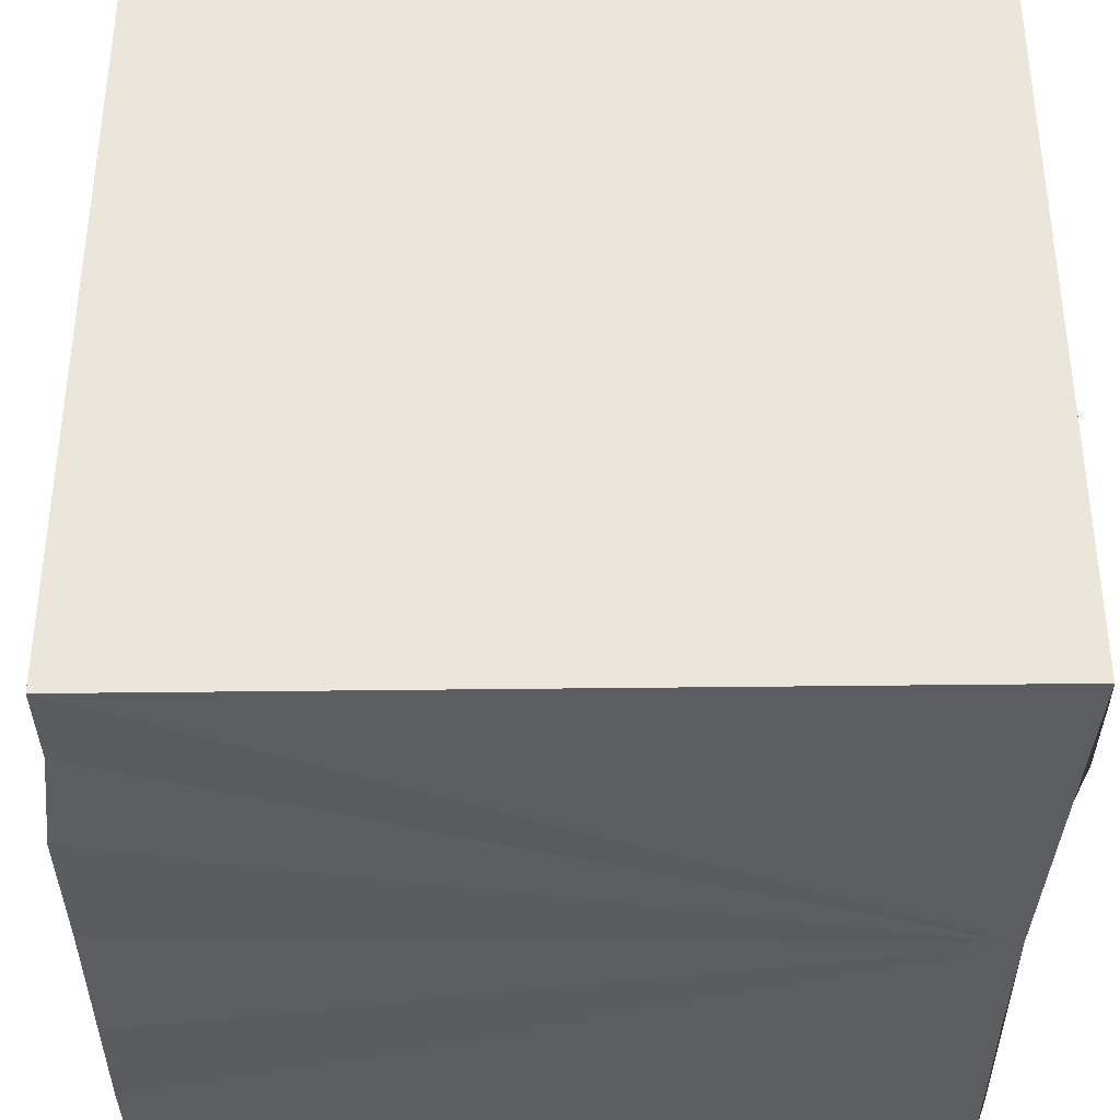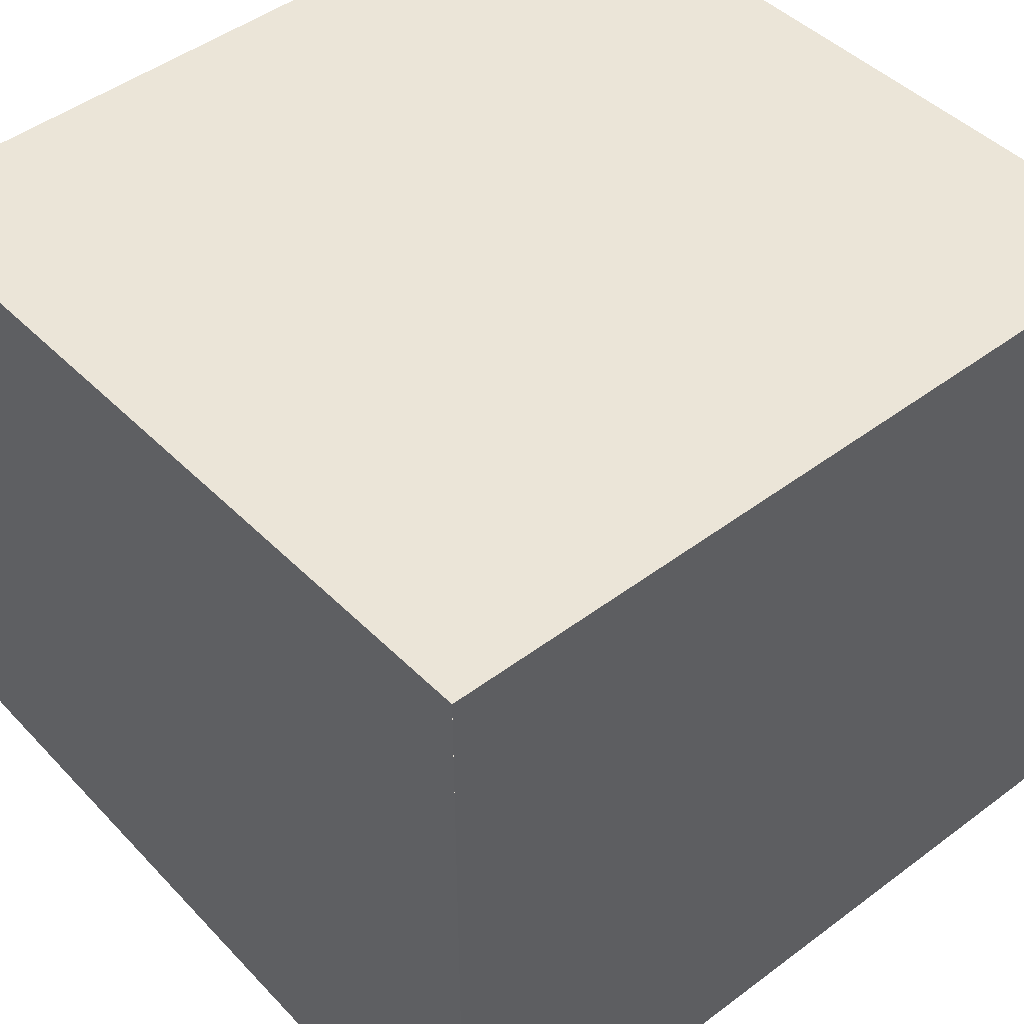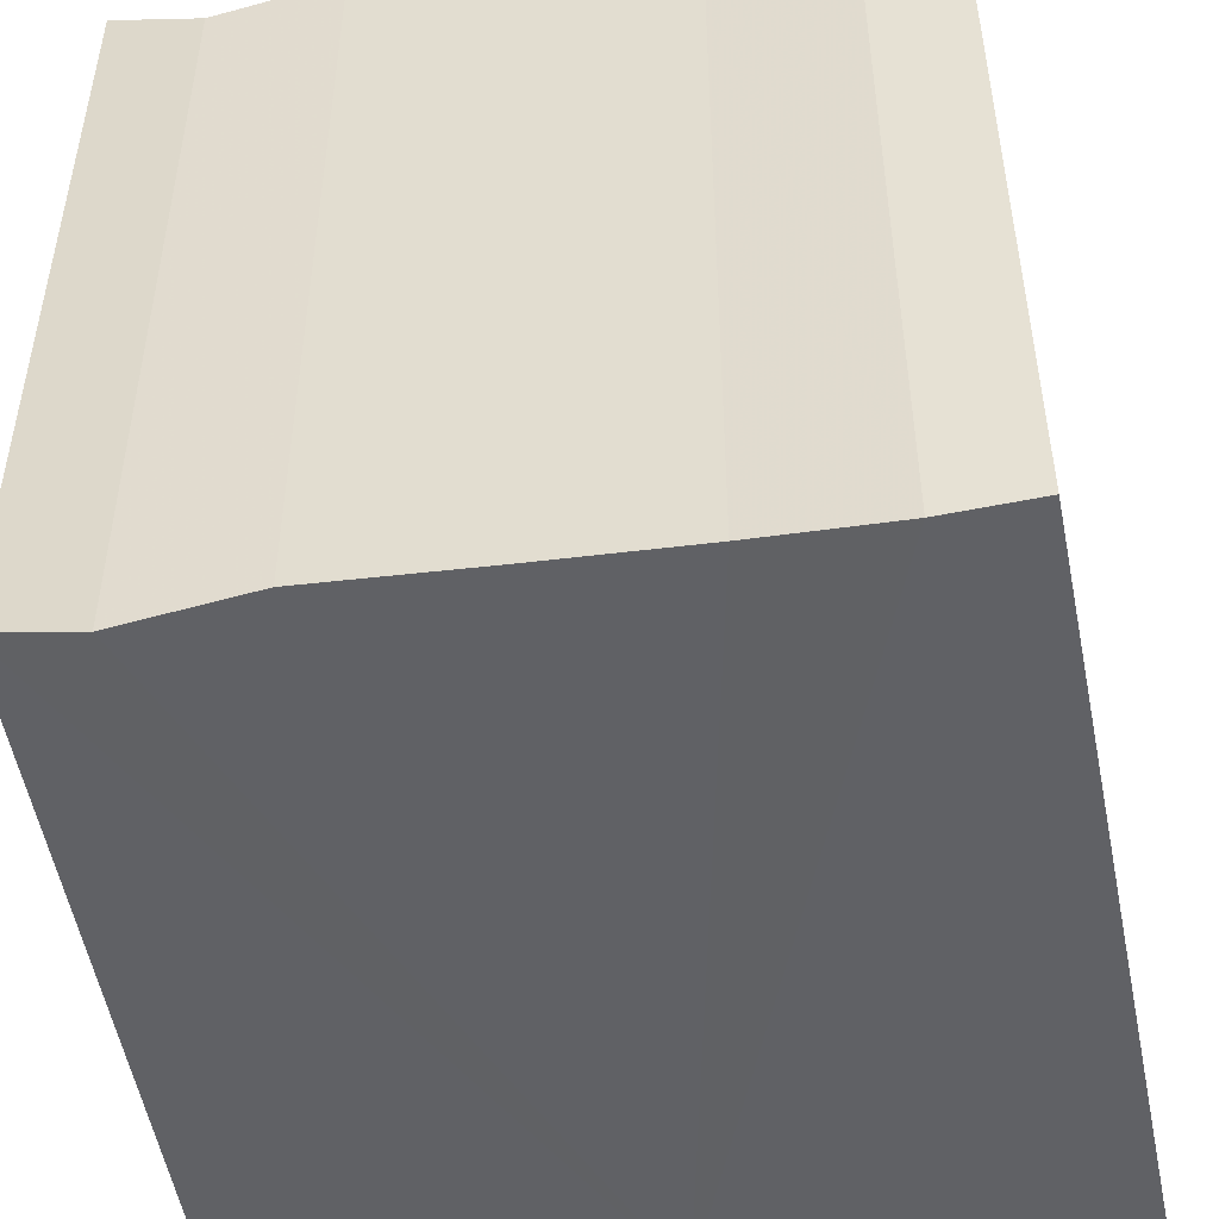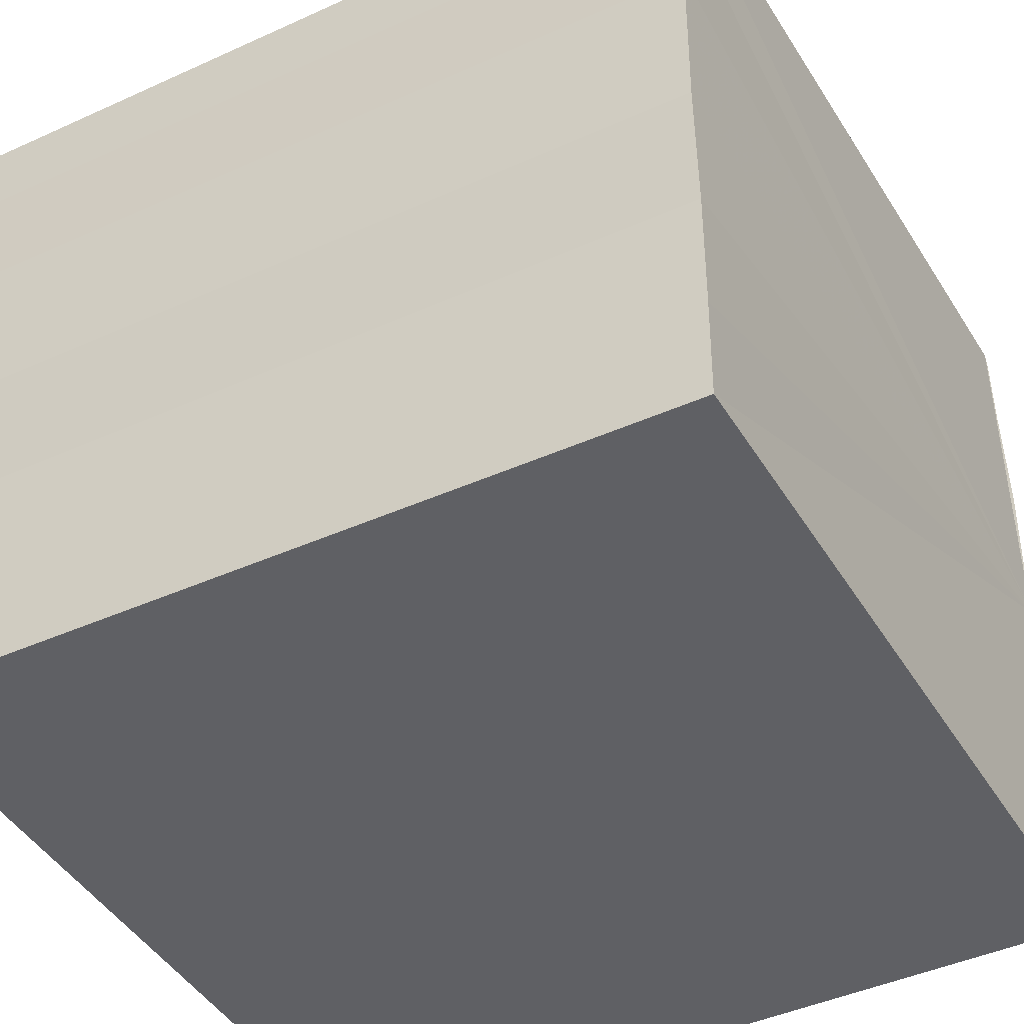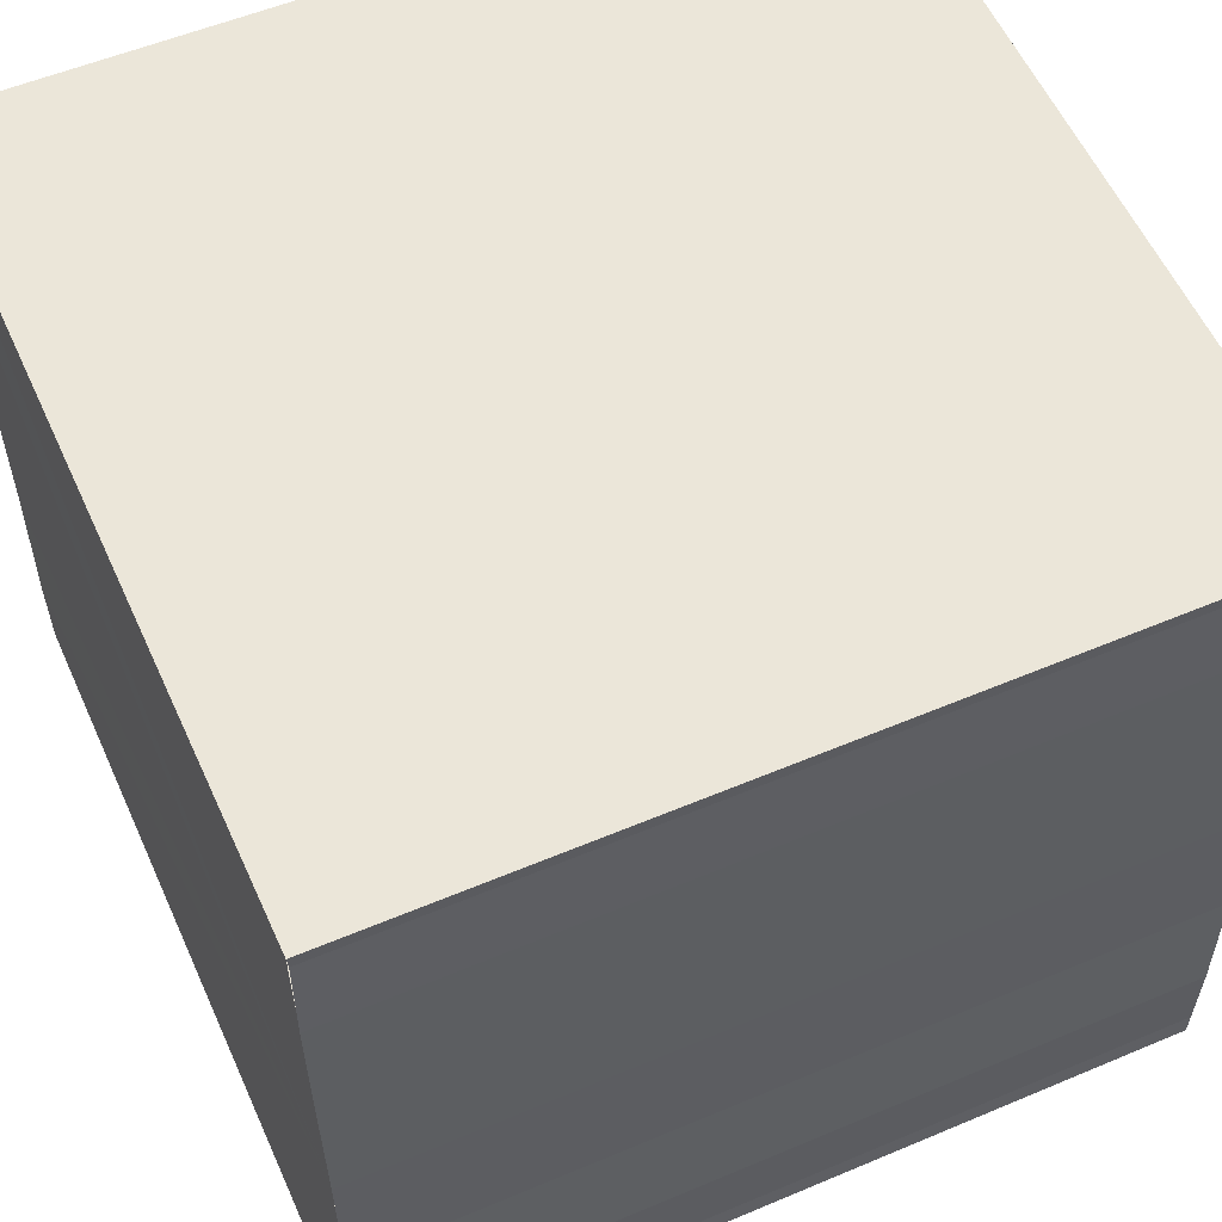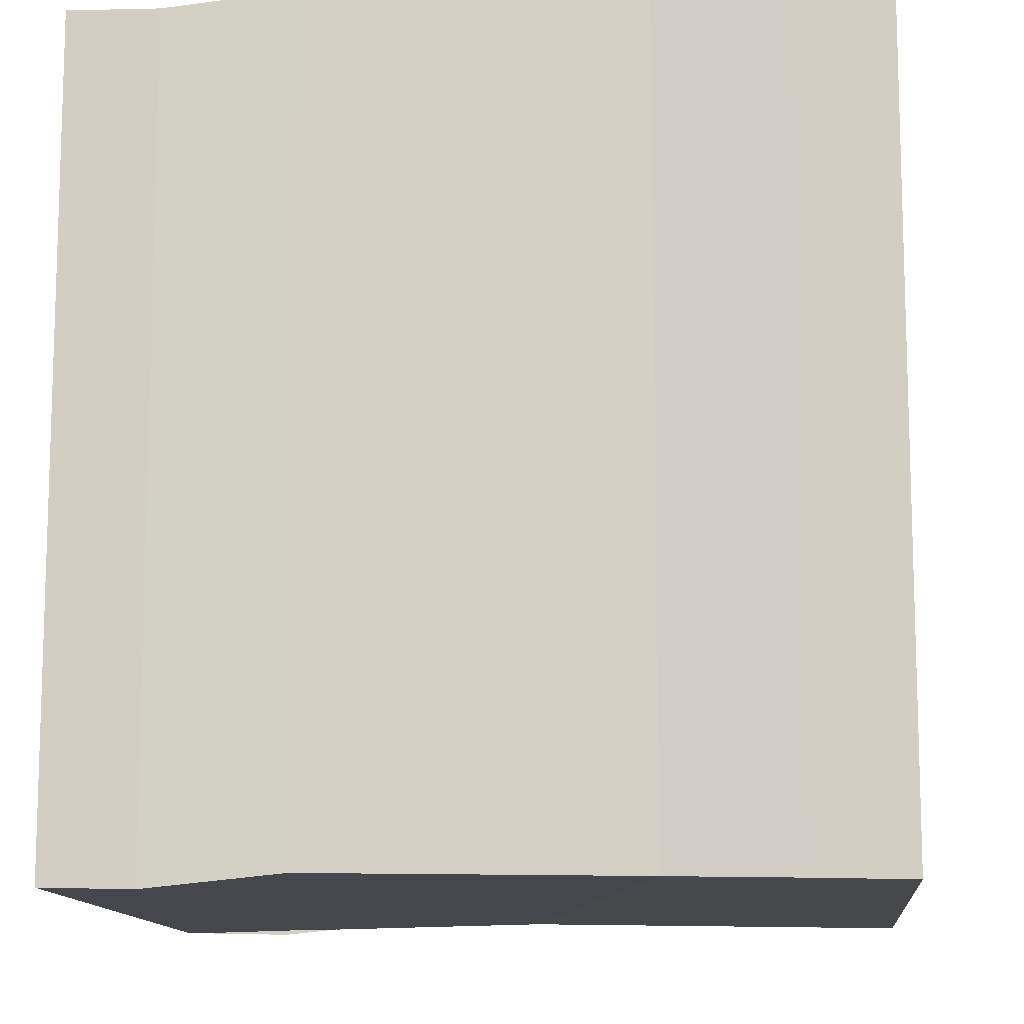
<metadata>
{"format":"obj","ext":"obj","renderer":"f3d","projection":"perspective","resolution":1024,"background":"white","views":[{"elev":-36.4,"azim":179.0,"up":"+Y"},{"elev":48.0,"azim":-130.8,"up":"+Z"},{"elev":-47.5,"azim":100.0,"up":"+Y"},{"elev":-43.2,"azim":118.9,"up":"+Z"},{"elev":57.0,"azim":-114.0,"up":"+Z"},{"elev":-11.2,"azim":94.2,"up":"+Y"}]}
</metadata>
<code>
o 118
v 2251 1880 12.09
v 2251 1880 12.09
v 2251 1880 12.09
v 2251 1880 12.09
v 2251 1880 12.09
v 2251 1880 12.09
v 2251 1880 12.09
v 2251 1880 12.09
v 2251 1880 12.09
v 2251 1880 12.09
v 2251 1880 12.09
v 2251 1880 12.09
v 2251 1880 12.09
v 2251 1880 12.09
v 2251 1880 12.09
v 2251 1880 12.1
v 2251 1880 12.1
v 2251 1880 12.1
v 2251 1880 12.1
v 2251 1880 12.1
v 2251 1880 12.09
v 2251 1880 12.09
v 2251 1880 12.09
v 2251 1880 12.09
v 2251 1880 12.09
v 2251 1880 12.09
v 2251 1880 12.09
v 2251 1880 12.09
v 2251 1880 12.1
v 2251 1880 12.1
v 2251 1880 12.1
v 2251 1880 12.1
v 2251 1880 12.1
v 2251 1880 12.1
v 2251 1880 12.1
v 2251 1880 12.1
v 2251 1880 12.1
v 2251 1880 12.1
v 2251 1880 12.1
v 2251 1880 12.1
v 2251 1880 12.1
v 2251 1880 12.1
v 2251 1880 12.1
v 2251 1880 12.1
v 2251 1880 12.1
v 2251 1880 12.1
v 2251 1880 12.1
v 2251 1880 12.1
v 2251 1880 12.09
v 2251 1880 12.1
v 2251 1880 12.09
v 2251 1880 12.09
v 2251 1880 12.09
v 2251 1880 12.09
v 2251 1880 12.09
v 2251 1880 12.09
v 2251 1880 12.09
v 2251 1880 12.09
v 2251 1880 12.09
v 2251 1880 12.09
v 2251 1880 12.09
v 2251 1880 12.09
v 2251 1880 12.1
v 2251 1880 12.09
v 2251 1880 12.1
v 2251 1880 12.1
v 2251 1880 12.1
v 2251 1880 12.1
f 1 2 3
f 3 2 4
f 2 5 4
f 4 5 6
f 5 7 6
f 6 7 8
f 7 9 8
f 8 10 11
f 3 11 12
f 3 12 13
f 3 13 14
f 3 14 15
f 3 15 16
f 3 16 17
f 3 17 18
f 3 18 19
f 20 1 3
f 1 21 10
f 22 21 23
f 24 25 22
f 1 26 21
f 1 27 26
f 1 28 27
f 1 29 28
f 1 30 29
f 1 31 30
f 1 32 31
f 33 1 20
f 34 33 20
f 35 33 34
f 36 35 34
f 37 35 36
f 38 37 36
f 39 37 40
f 41 32 42
f 43 44 41
f 45 31 46
f 47 48 45
f 49 50 47
f 51 52 49
f 53 54 51
f 55 56 53
f 57 58 55
f 58 59 60
f 59 61 62
f 61 63 64
f 63 65 66
f 65 67 68

</code>
